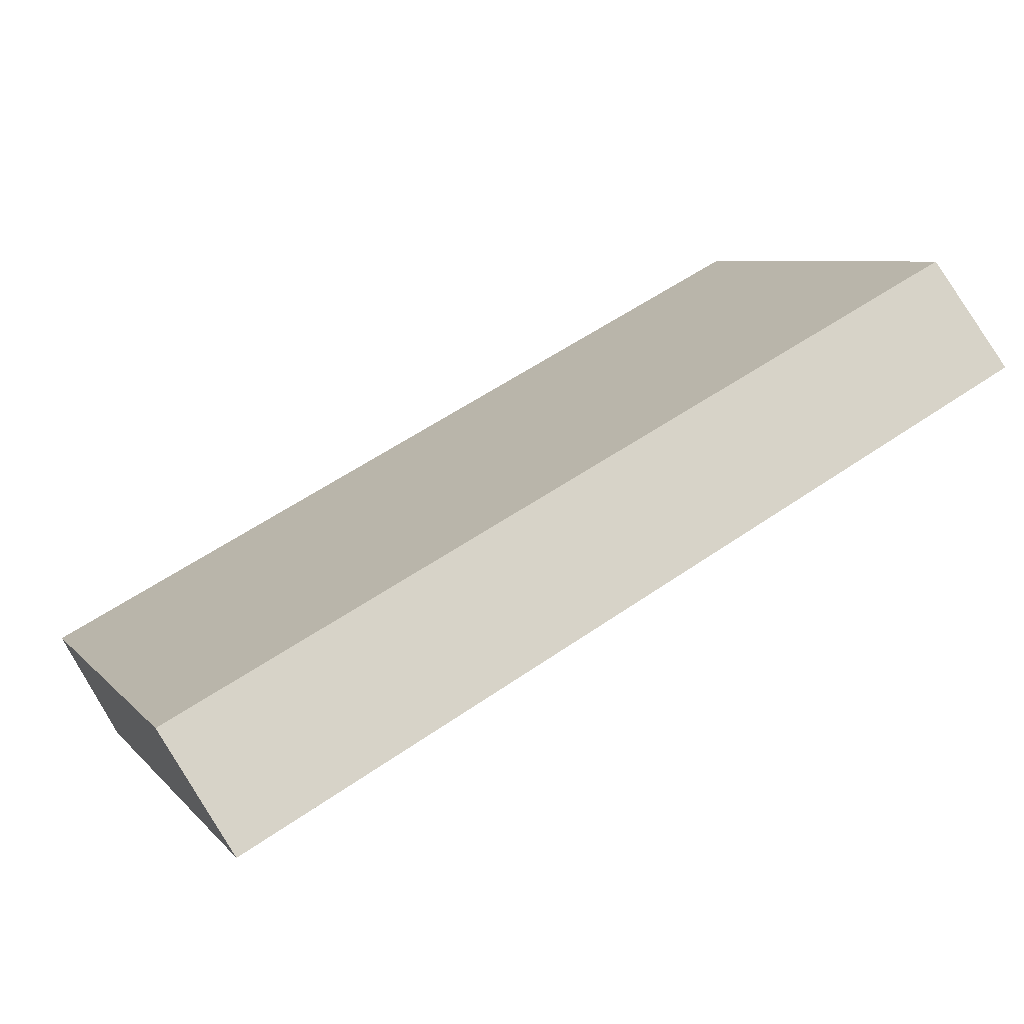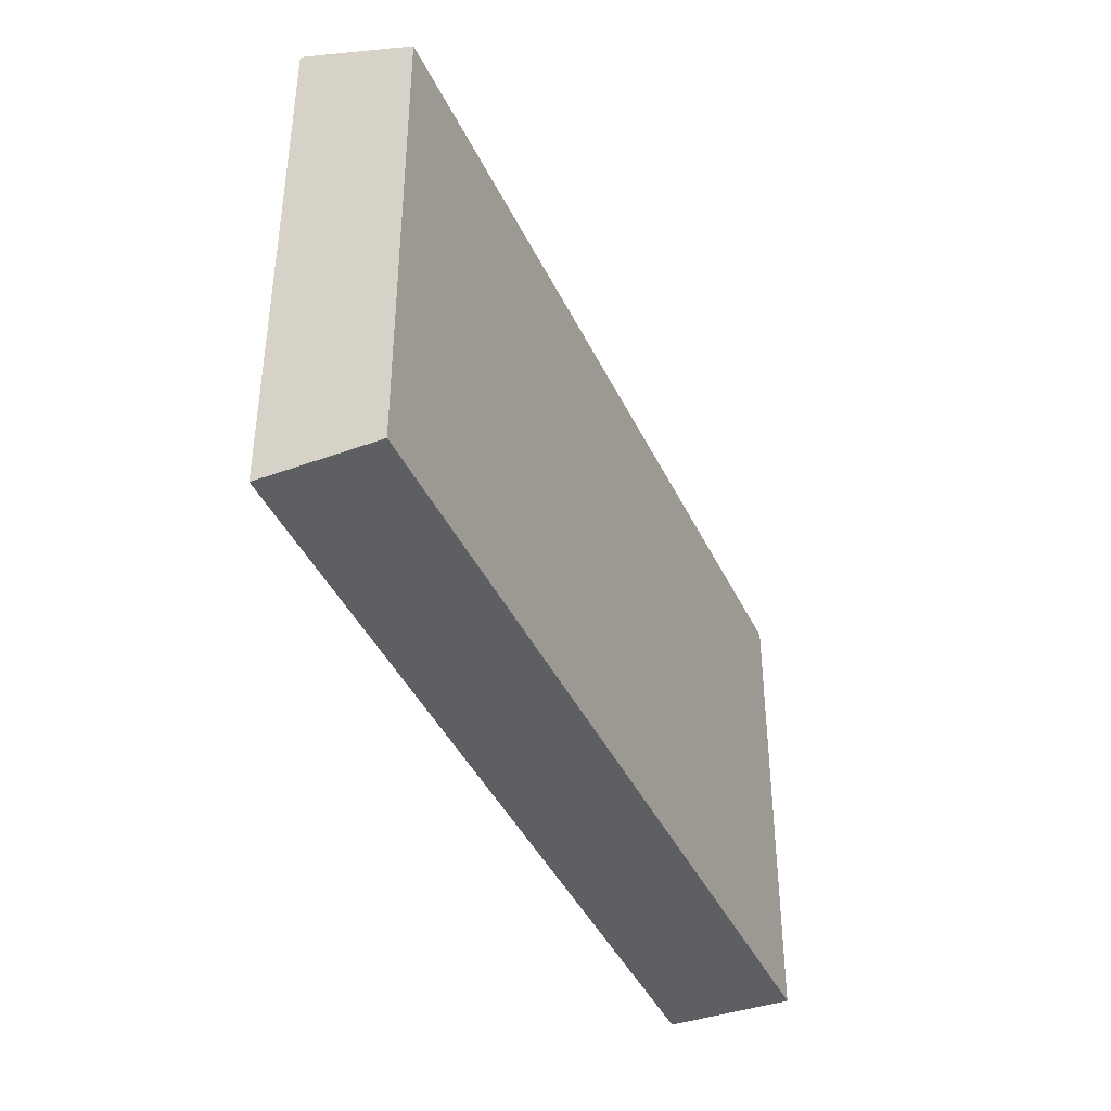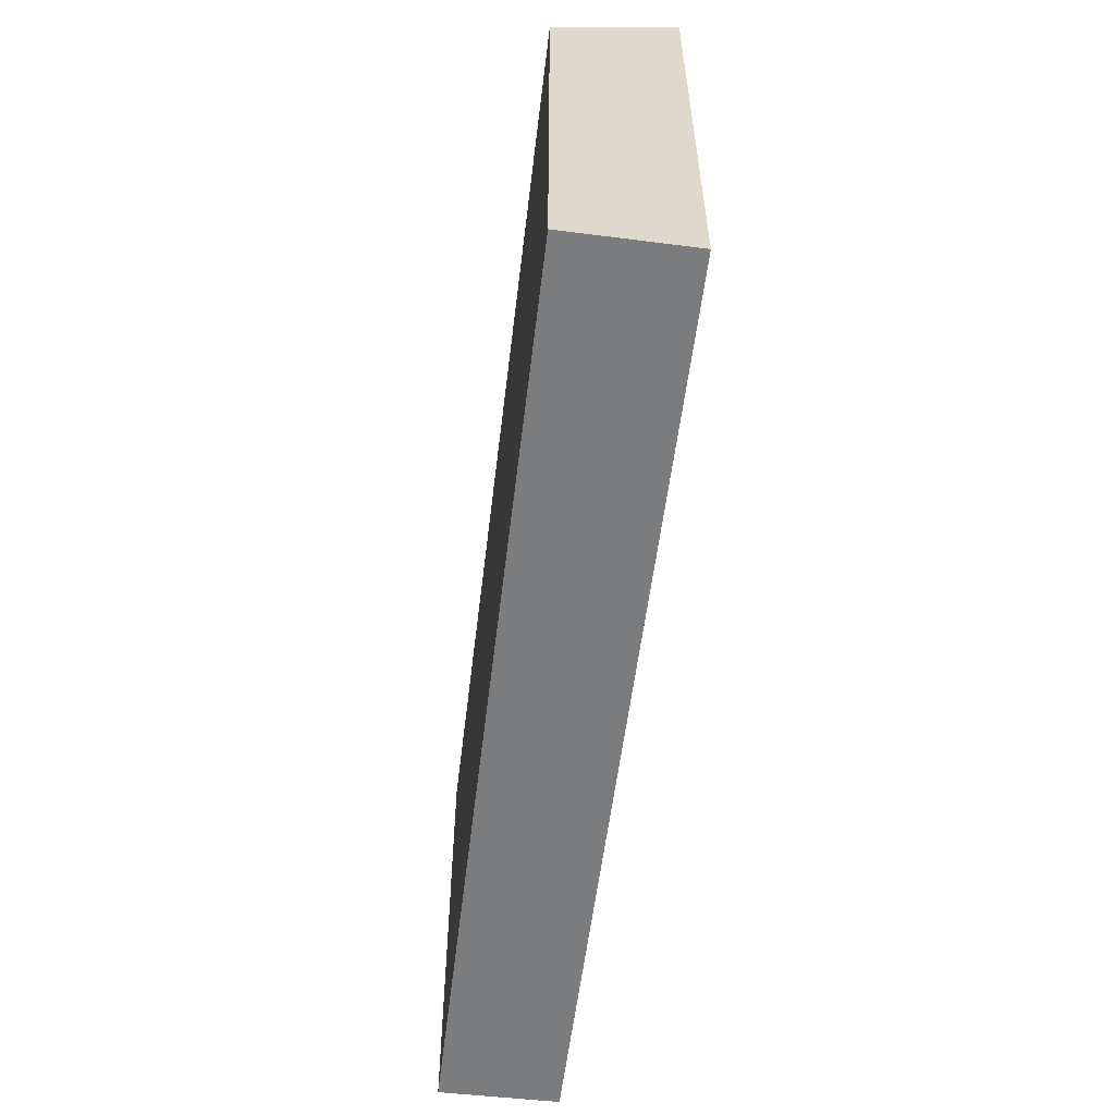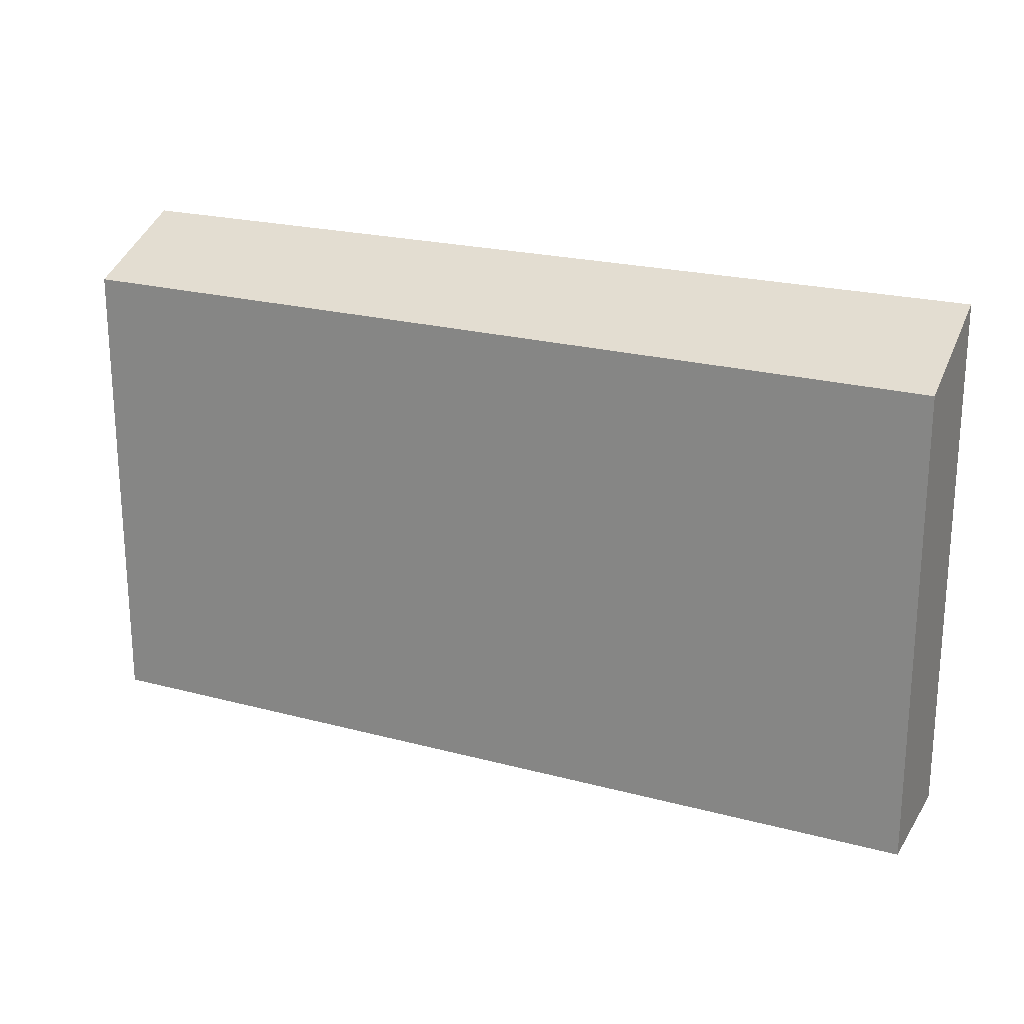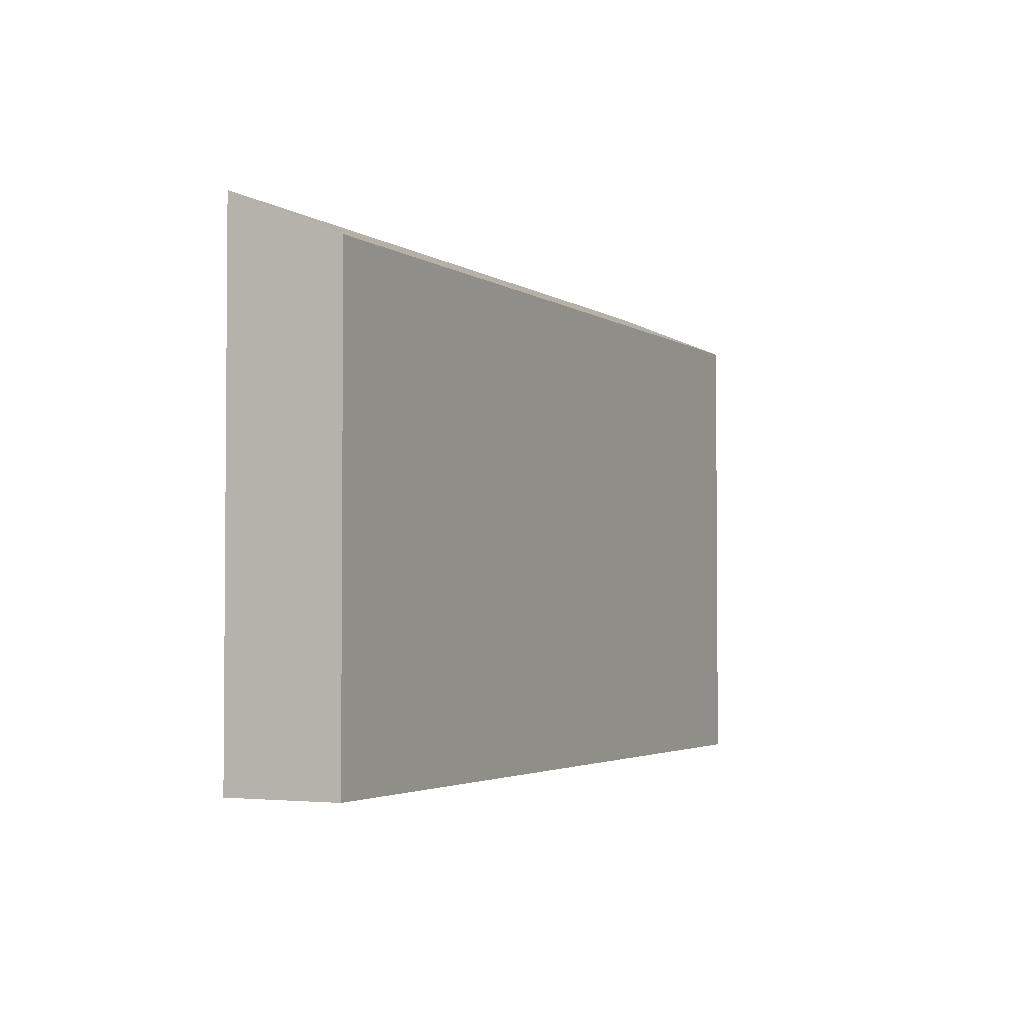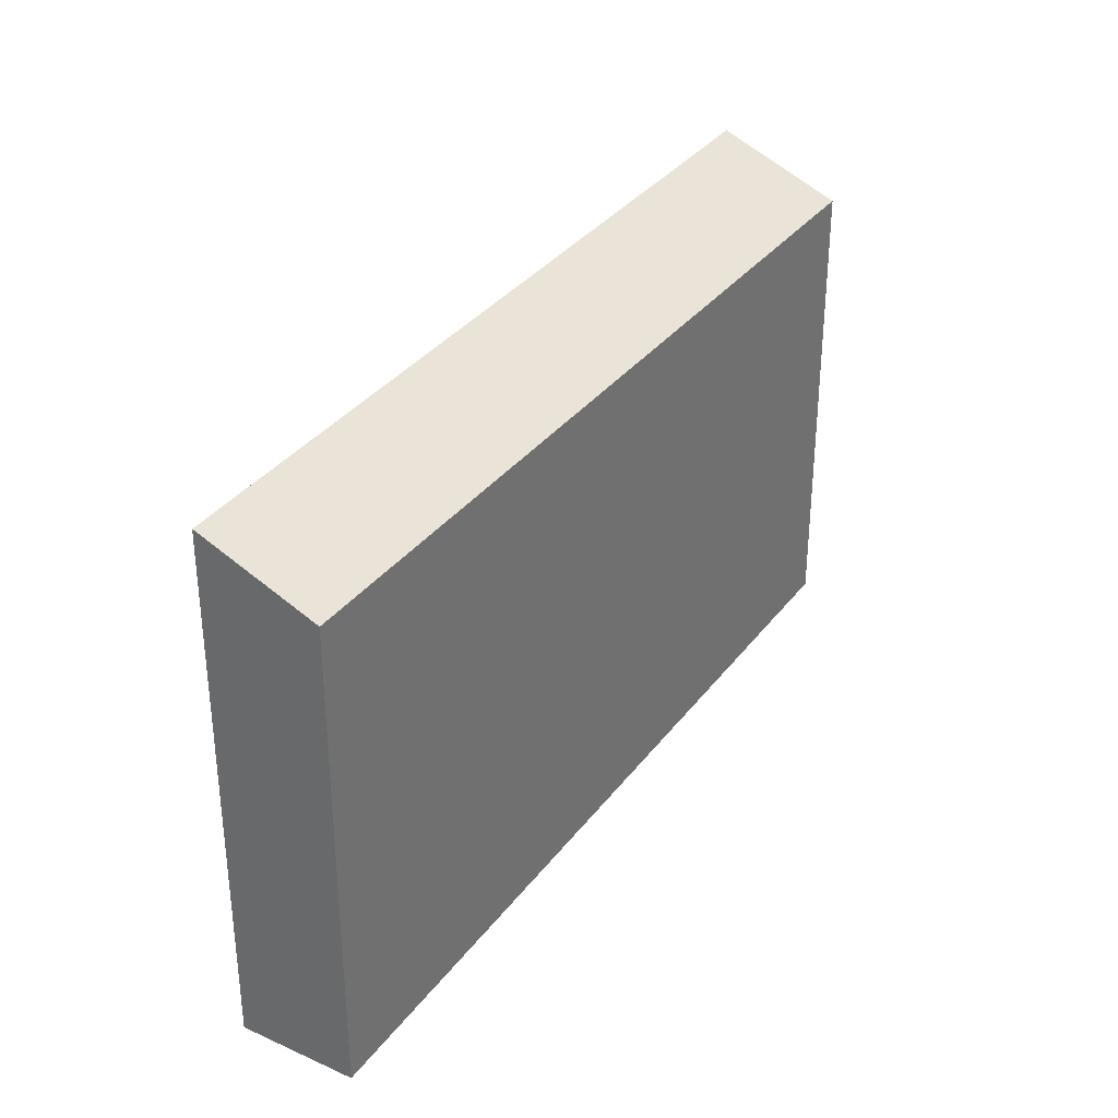
<metadata>
{"format":"obj","ext":"obj","renderer":"f3d","projection":"perspective","resolution":1024,"background":"white","views":[{"elev":6.9,"azim":158.1,"up":"+Z"},{"elev":-40.9,"azim":-39.2,"up":"+Y"},{"elev":-58.7,"azim":110.3,"up":"+Y"},{"elev":22.3,"azim":52.2,"up":"+Y"},{"elev":-2.9,"azim":-36.9,"up":"+Y"},{"elev":33.2,"azim":-31.8,"up":"+Y"}]}
</metadata>
<code>
v  0 6.679 4.09e-16
v  10.84 6.065 -3.886
v  10.09 6.72 -5.293
v  0.669 6.065 1.333
v  10.09 3.241e-16 -5.293
v  10.84 2.379e-16 -3.886
v  0 0 0
v  0.669 -8.162e-17 1.333
g defaultobject
f 1 2 3
f 2 1 4
f 2 5 3
f 5 2 6
f 5 1 3
f 1 5 7
f 7 4 1
f 4 7 8
f 8 2 4
f 2 8 6
f 8 5 6
f 5 8 7

</code>
